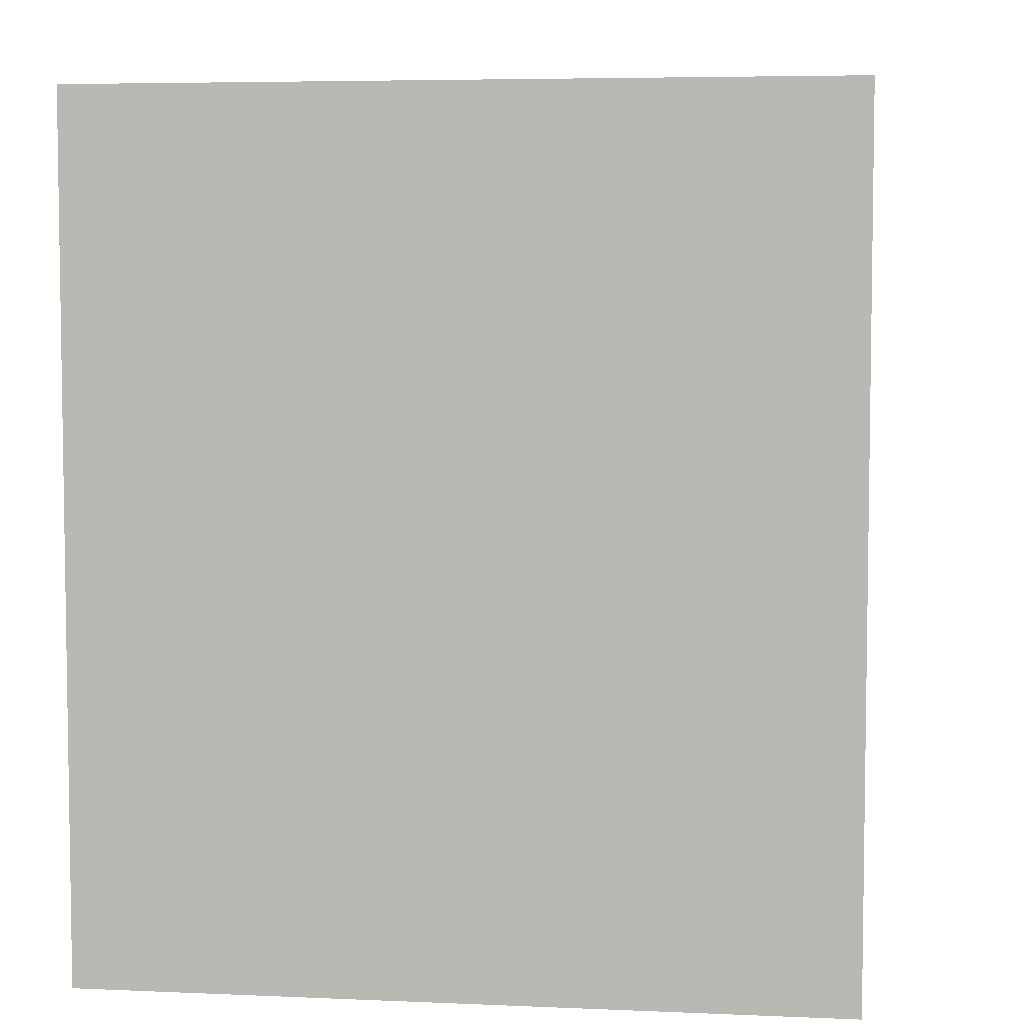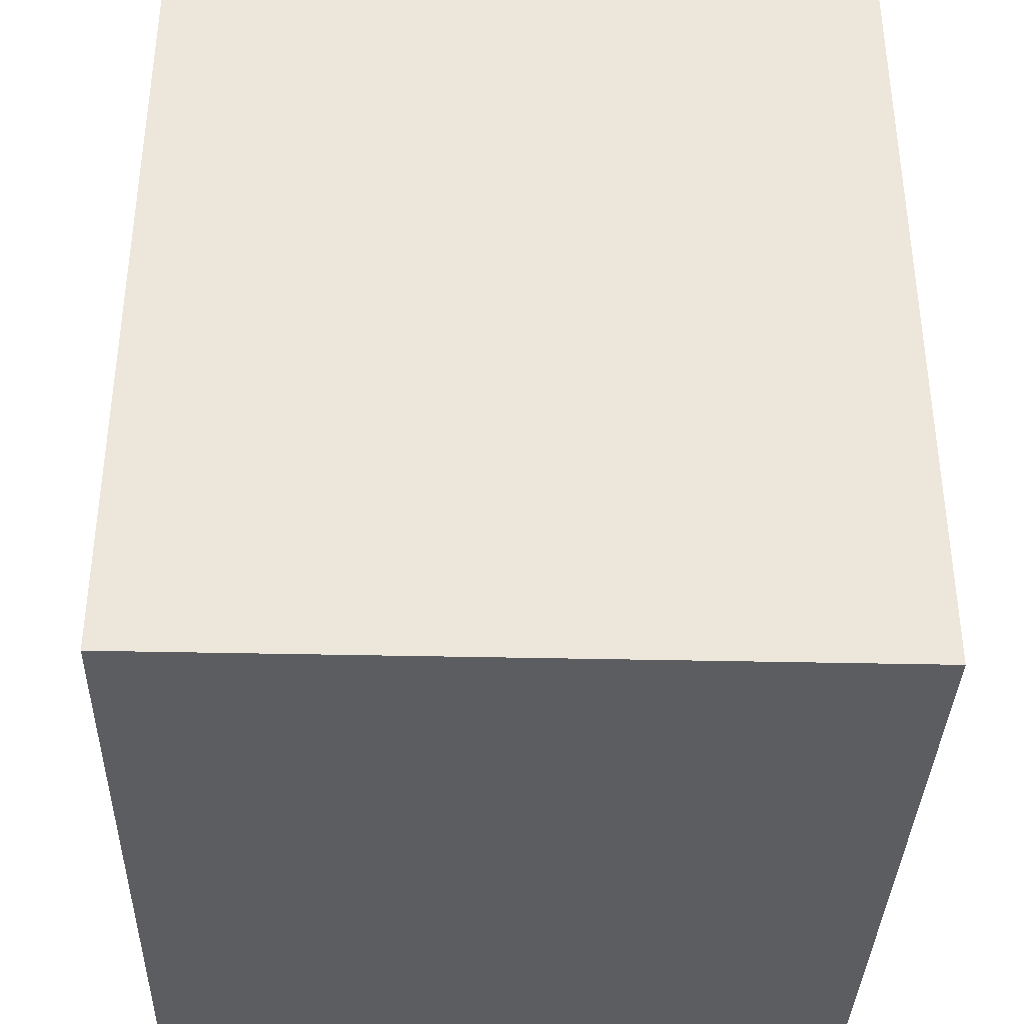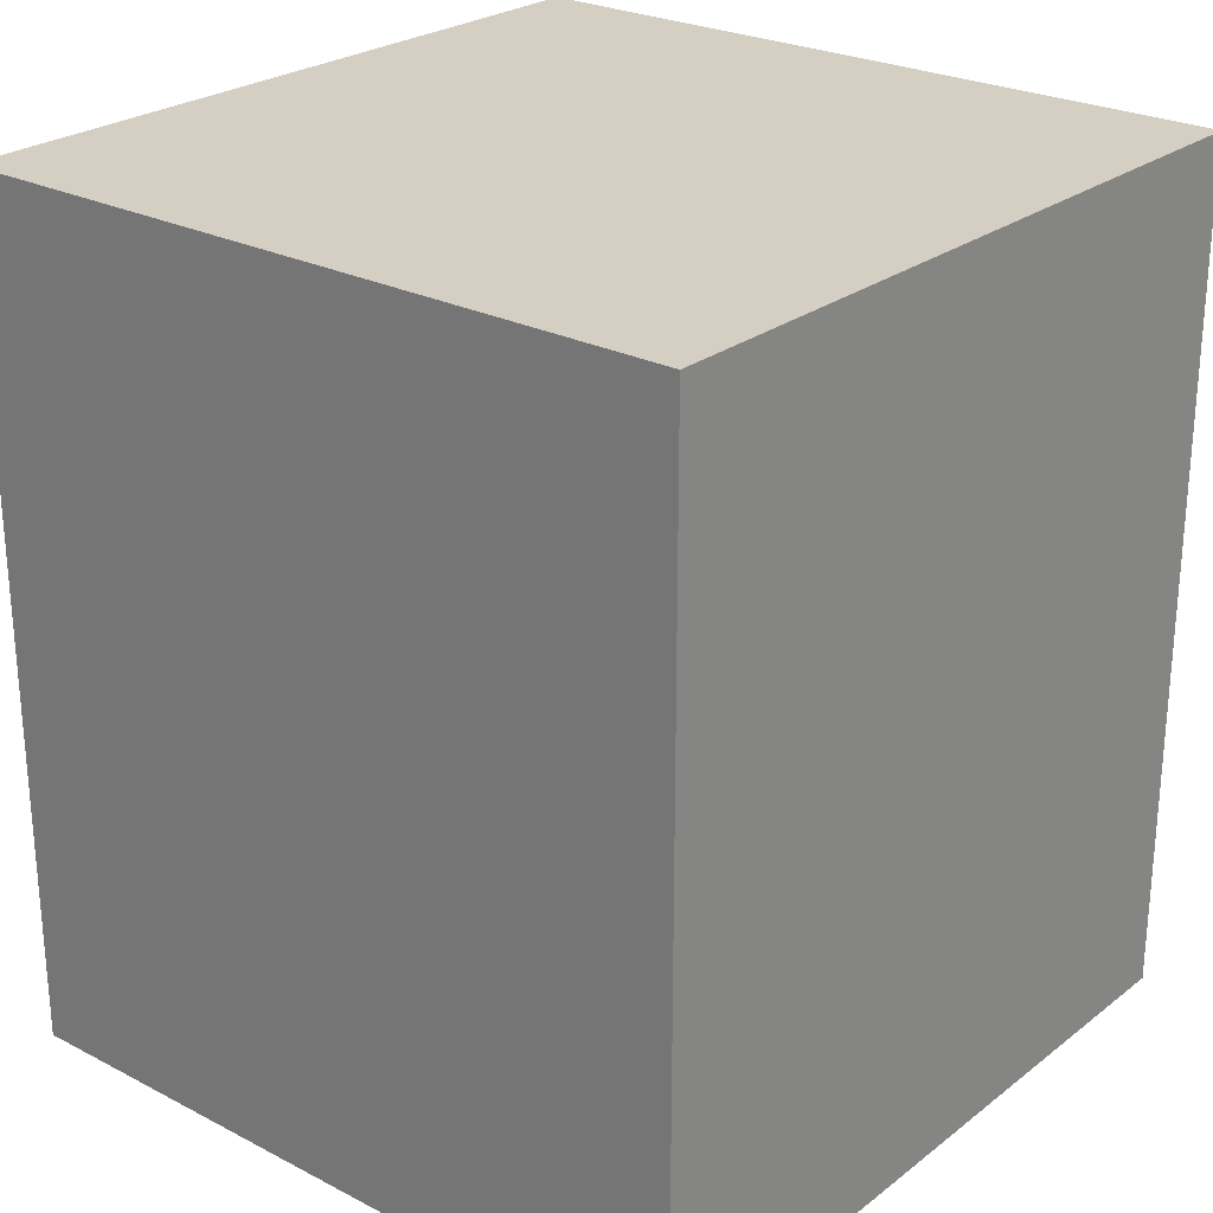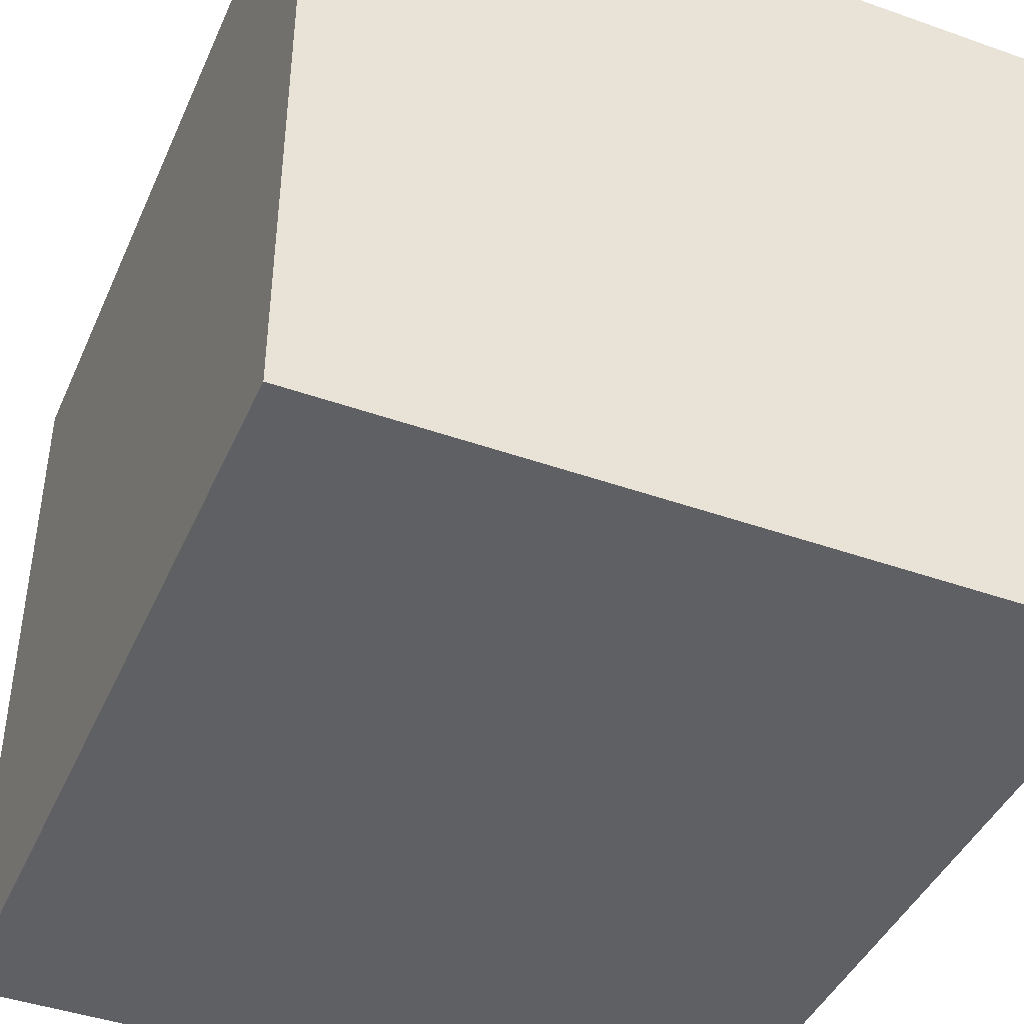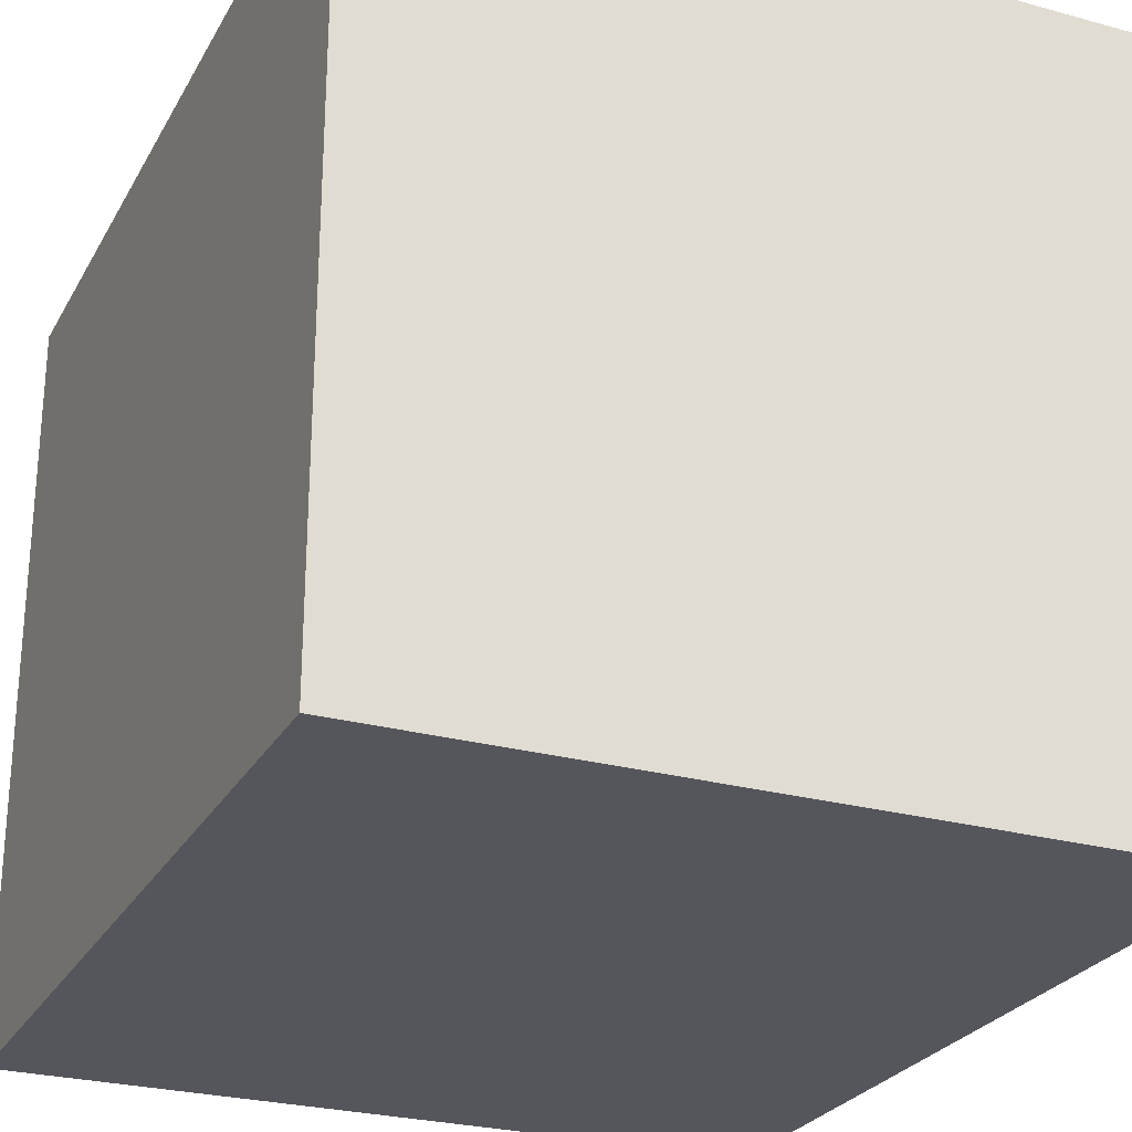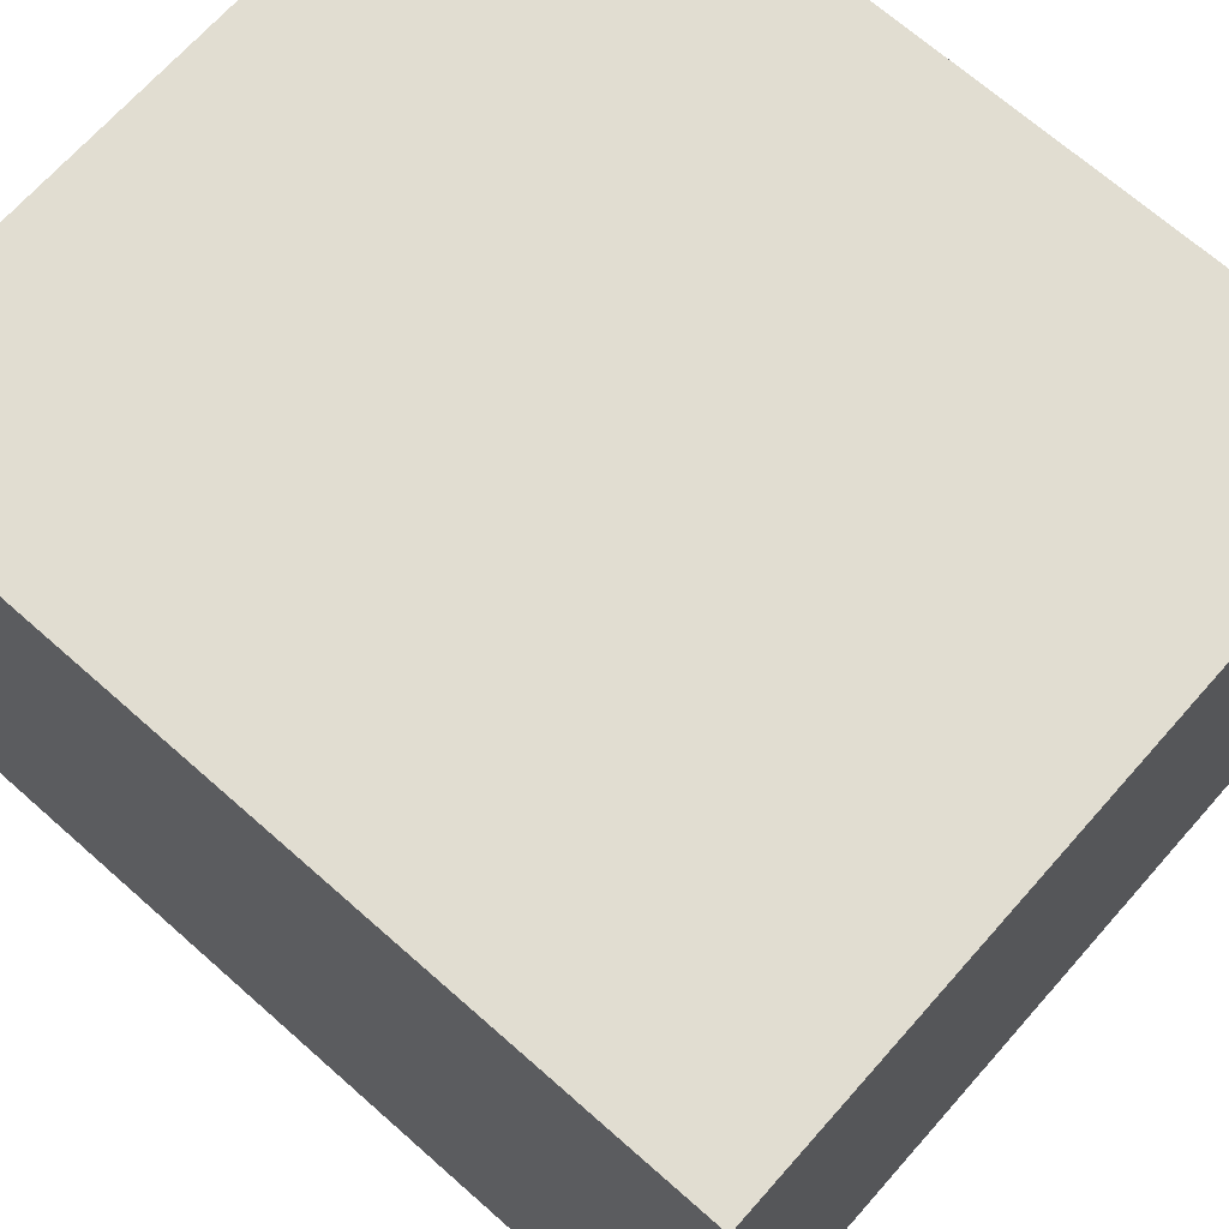
<metadata>
{"format":"obj","ext":"obj","renderer":"f3d","projection":"perspective","resolution":1024,"background":"white","views":[{"elev":5.4,"azim":7.7,"up":"+Z"},{"elev":-36.3,"azim":-91.7,"up":"+Z"},{"elev":25.4,"azim":-50.4,"up":"+Z"},{"elev":-43.0,"azim":-22.8,"up":"+Y"},{"elev":-26.3,"azim":156.6,"up":"+Y"},{"elev":68.9,"azim":131.5,"up":"+Y"}]}
</metadata>
<code>
o
v 0.3 -1.9 0.5
v 0.3 -1.9 -0.3
v 0.3 -1.2 0.5
v 0.3 -1.2 -0.3
v 1 -1.9 0.5
v 1 -1.9 -0.3
v 1 -1.2 0.5
v 1 -1.2 -0.3
v 0.3 -1.9 0.5
v 0.3 -1.2 0.5
v 1 -1.9 0.5
v 1 -1.2 0.5
v 0.3 -1.9 -0.3
v 0.3 -1.2 -0.3
v 1 -1.9 -0.3
v 1 -1.2 -0.3
v 0.3 -1.9 0.5
v 1 -1.9 0.5
v 0.3 -1.9 -0.3
v 1 -1.9 -0.3
v 0.3 -1.2 0.5
v 1 -1.2 0.5
v 0.3 -1.2 -0.3
v 1 -1.2 -0.3
f 3 2 1
f 4 2 3
f 5 6 7
f 7 6 8
f 11 10 9
f 12 10 11
f 13 14 15
f 15 14 16
f 19 18 17
f 20 18 19
f 21 22 23
f 23 22 24

</code>
